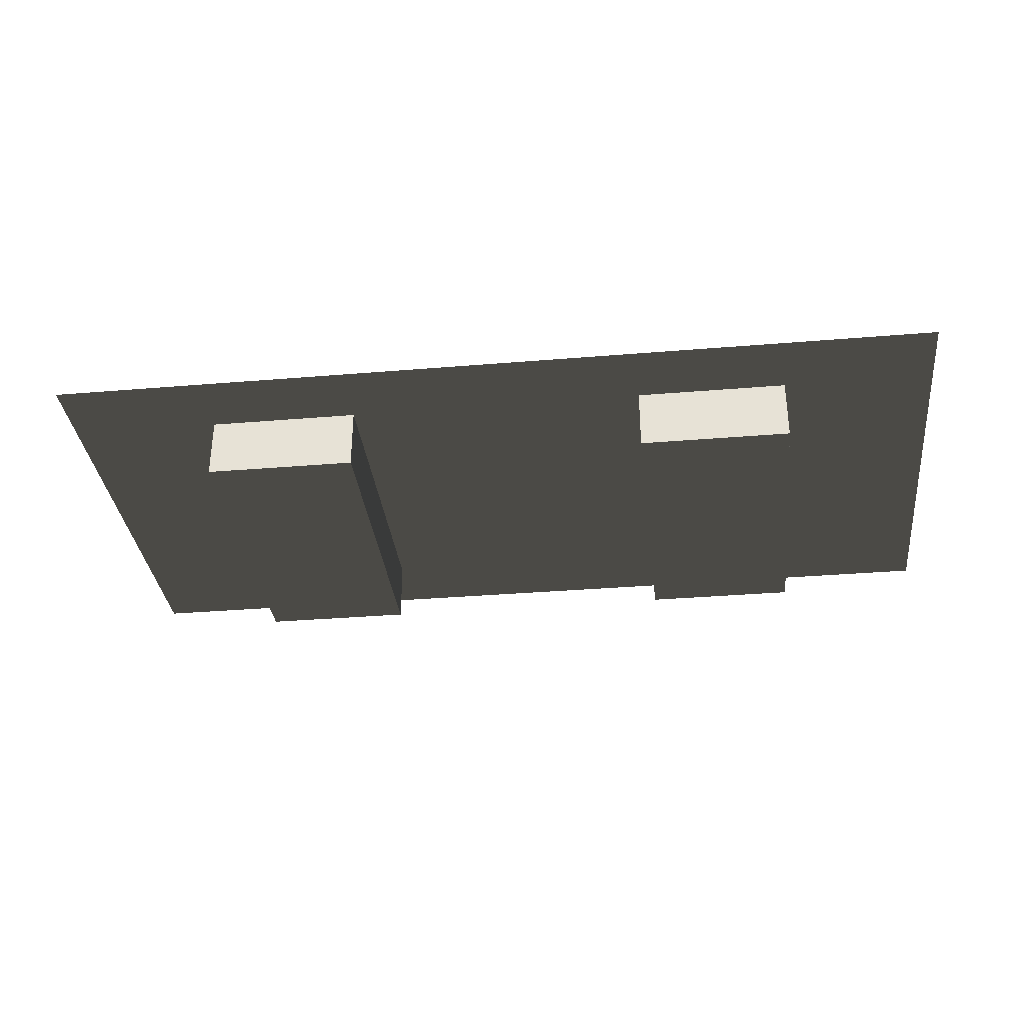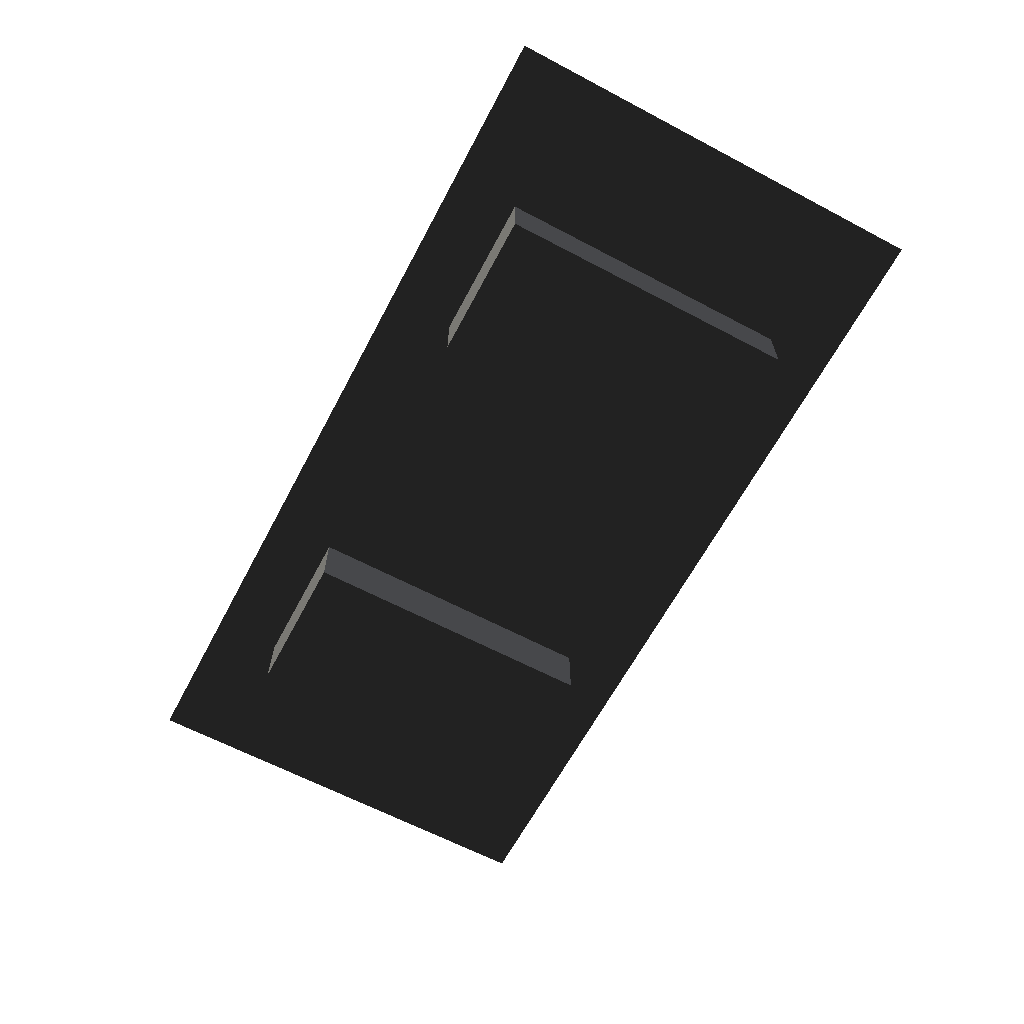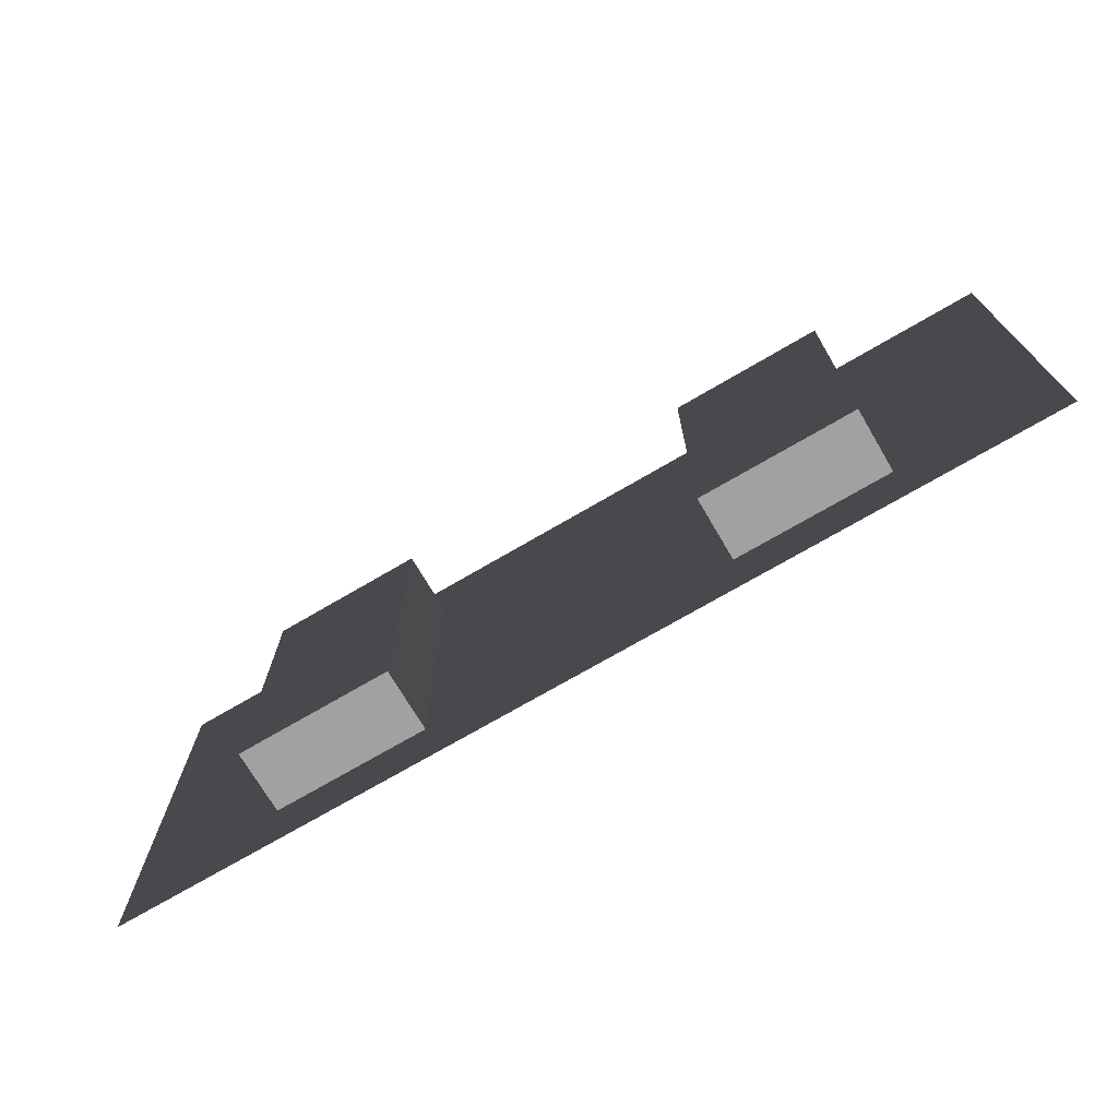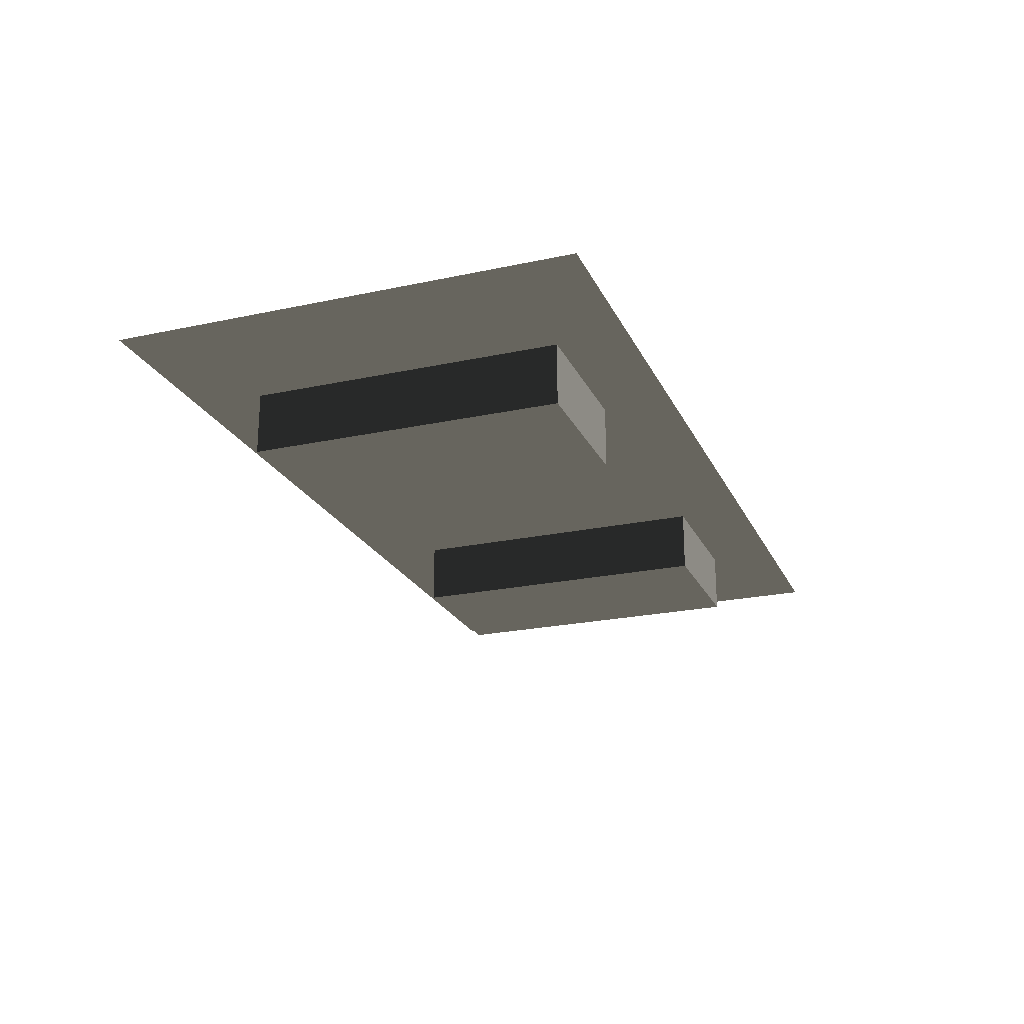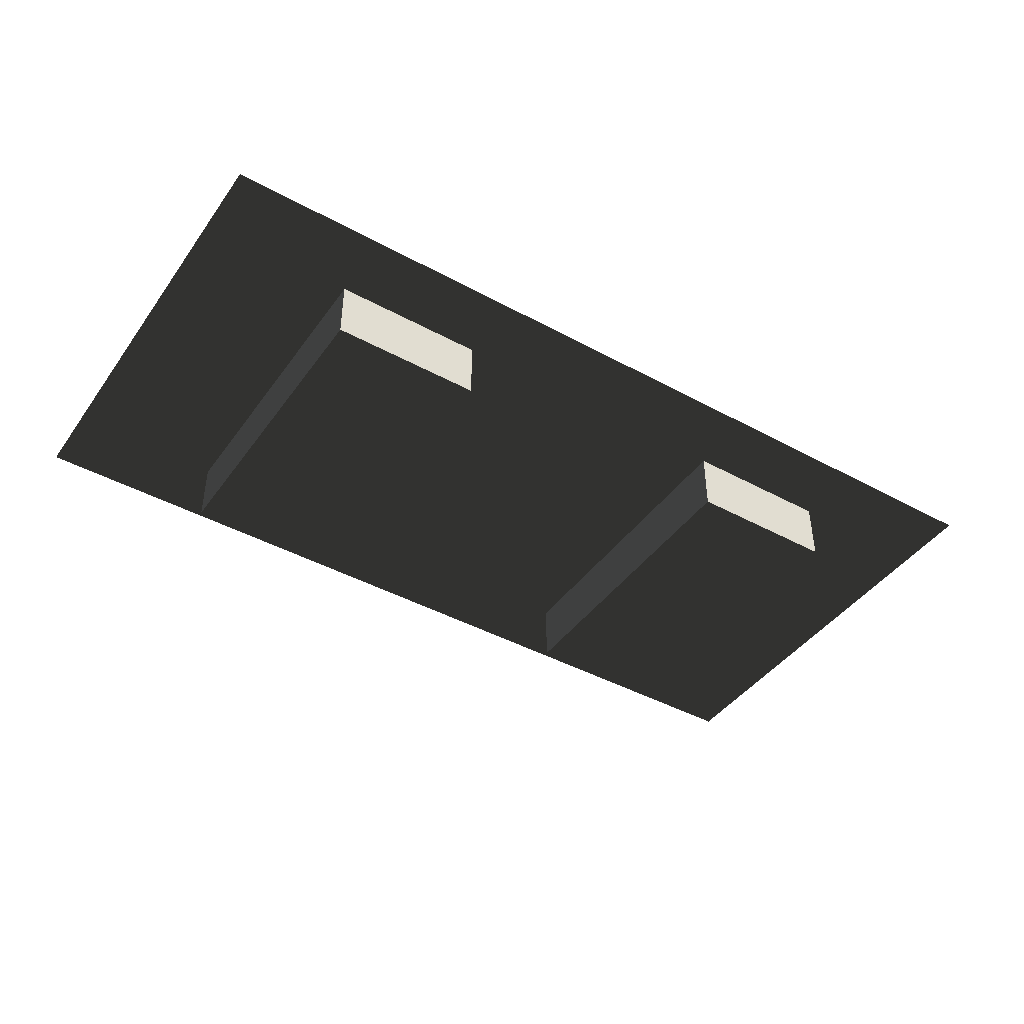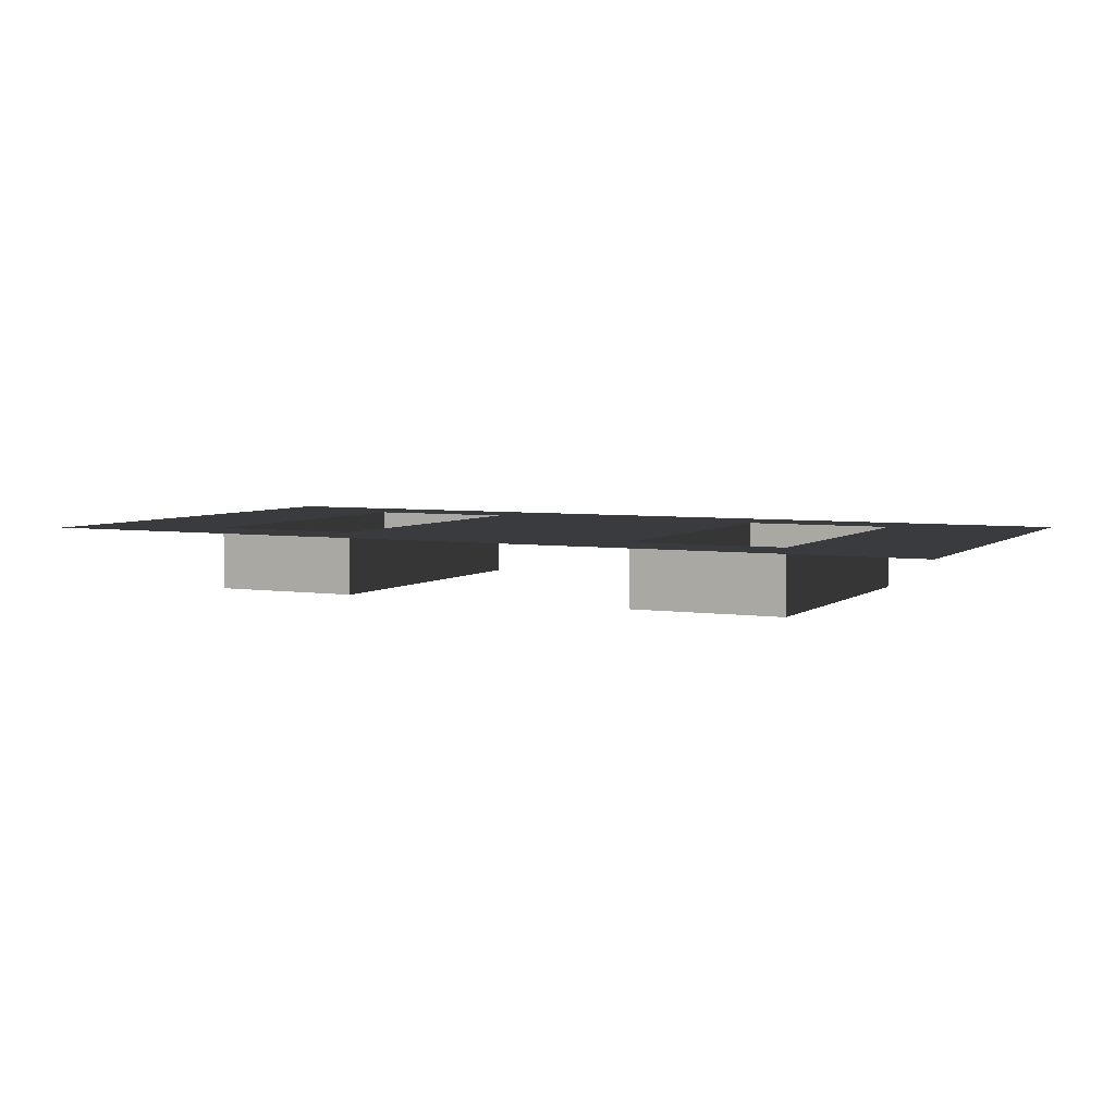
<metadata>
{"format":"obj","ext":"obj","renderer":"f3d","projection":"perspective","resolution":1024,"background":"white","views":[{"elev":-33.7,"azim":-173.5,"up":"+Z"},{"elev":-64.1,"azim":62.0,"up":"+Z"},{"elev":-72.2,"azim":-149.6,"up":"+Y"},{"elev":-22.6,"azim":110.3,"up":"+Z"},{"elev":-42.9,"azim":147.1,"up":"+Z"},{"elev":4.6,"azim":26.2,"up":"+Z"}]}
</metadata>
<code>
v 105 133.3 -21.47
v 52.49 24.15 -21.47
v 52.49 133.3 -21.47
v 105 24.15 -21.47
v 105 24.15 0.001405
v 105 133.3 -21.47
v 105 133.3 0.001405
v 105 24.15 -21.47
v 105 133.3 0.001405
v 52.49 133.3 -21.47
v 52.49 133.3 0.001267
v 105 133.3 -21.47
v 52.49 133.3 0.001267
v 52.49 24.15 -21.47
v 52.49 24.15 0.001267
v 52.49 133.3 -21.47
v 52.49 24.15 0.001267
v 105 24.15 -21.47
v 105 24.15 0.001405
v 52.49 24.15 -21.47
v 262.5 133.3 -21.47
v 210 24.15 -21.47
v 210 133.3 -21.47
v 262.5 24.15 -21.47
v 262.5 24.15 0.001819
v 262.5 133.3 -21.47
v 262.5 133.3 0.001819
v 262.5 24.15 -21.47
v 262.5 133.3 0.001819
v 210 133.3 -21.47
v 210 133.3 0.001681
v 262.5 133.3 -21.47
v 210 133.3 0.001681
v 210 24.15 -21.47
v 210 24.15 0.001681
v 210 133.3 -21.47
v 210 24.15 0.001681
v 262.5 24.15 -21.47
v 262.5 24.15 0.001819
v 210 24.15 -21.47
v 210 133.3 0.001681
v 157.5 0 0.001543
v 157.5 157.5 0.001543
v 315 157.5 0.001957
v 210 24.15 0.001681
v 262.5 133.3 0.001819
v 262.5 24.15 0.001819
v 315 0 0.001957
v 105 24.15 0.001405
v 157.5 157.5 0.001543
v 157.5 0 0.001543
v 0.0003765 0 0.001129
v 105 133.3 0.001405
v 52.49 24.15 0.001267
v 52.49 133.3 0.001267
v 0.001353 157.5 0.001129
g B6_Window2x_7035_10
f 1 3 2
f 2 4 1
f 5 7 6
f 6 8 5
f 9 11 10
f 10 12 9
f 13 15 14
f 14 16 13
f 17 19 18
f 18 20 17
f 21 23 22
f 22 24 21
f 25 27 26
f 26 28 25
f 29 31 30
f 30 32 29
f 33 35 34
f 34 36 33
f 37 39 38
f 38 40 37
f 41 43 42
f 44 43 41
f 42 45 41
f 41 46 44
f 47 45 42
f 44 46 47
f 42 48 47
f 47 48 44
f 49 51 50
f 52 51 49
f 50 53 49
f 49 54 52
f 55 53 50
f 52 54 55
f 50 56 55
f 55 56 52

</code>
